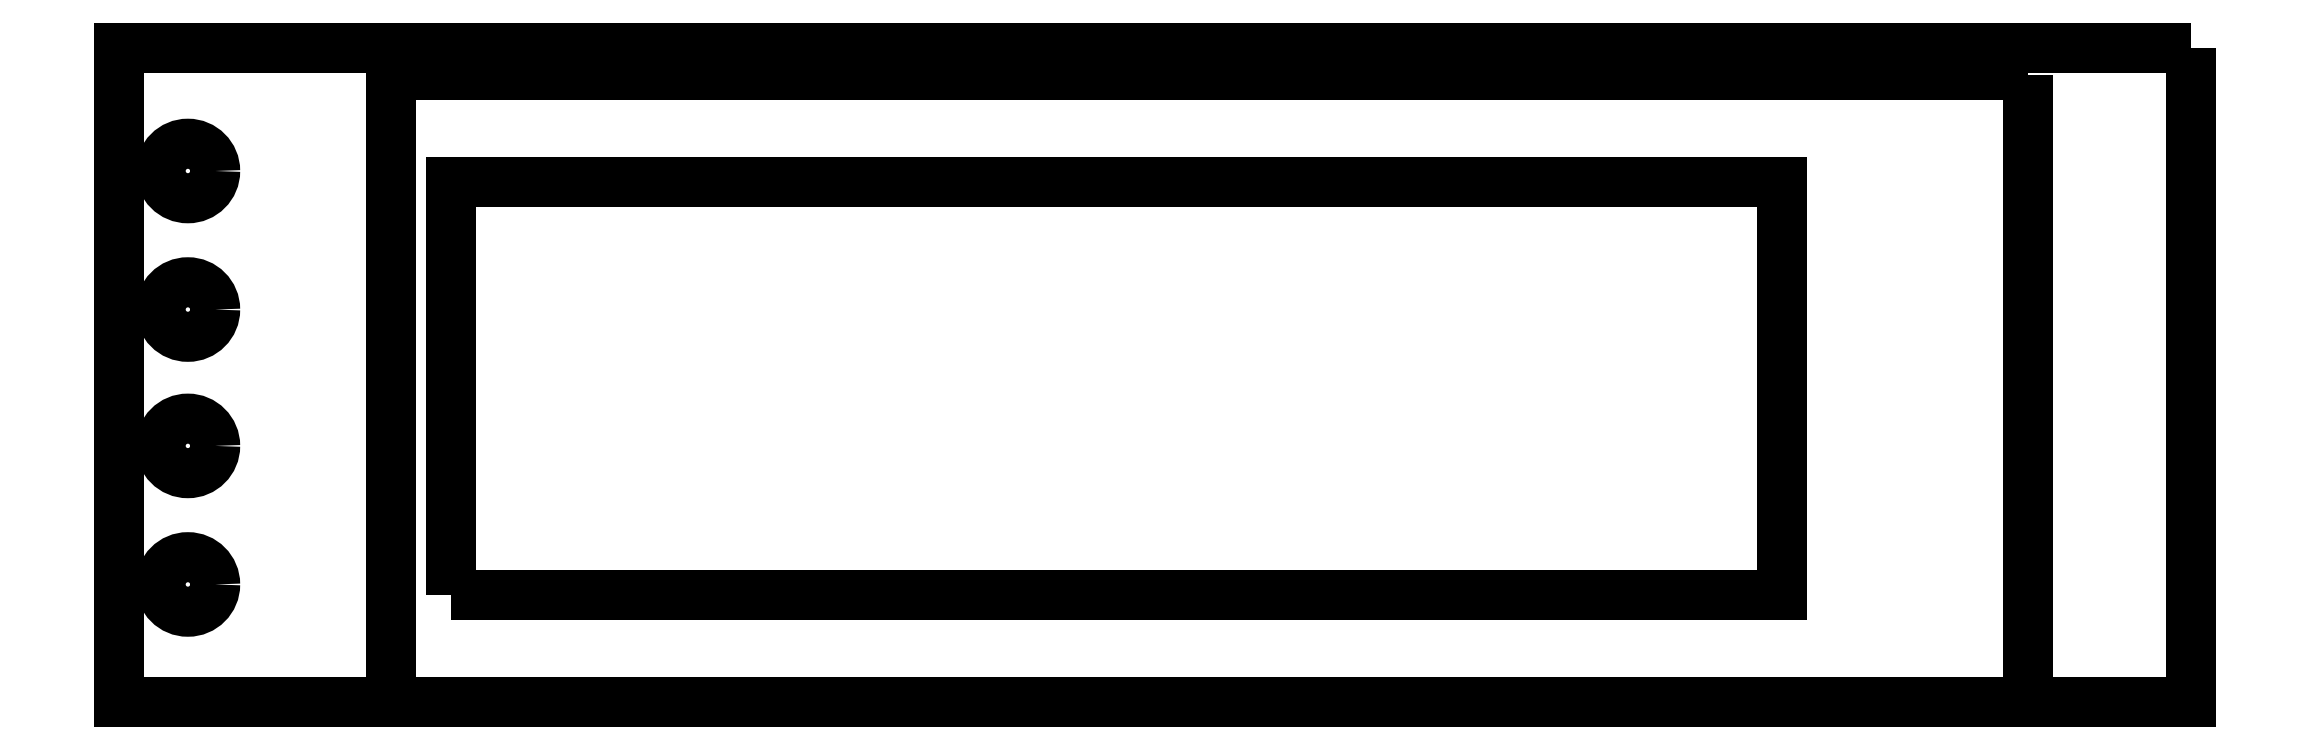
<metadata>
{"format":"dxf","ext":"dxf","renderer":"ezdxf+matplotlib","layout":"modelspace","background":"white","min_lineweight":24,"dpi":150}
</metadata>
<code>
0
SECTION
2
ENTITIES
0
LWPOLYLINE
8
0
90
4
70
1
43
0
10
336.6
20
98.63
10
298.6
20
98.63
10
298.6
20
86.63
10
336.6
20
86.63
0
LINE
8
0
10
298.6
20
86.63
30
0
11
298.6
21
88.59
31
0
0
LWPOLYLINE
8
0
90
4
70
1
43
0
10
304.6
20
88.59
10
329
20
88.59
10
329
20
96.17
10
304.6
20
96.17
0
LWPOLYLINE
8
0
90
4
70
1
43
0
10
333.6
20
98.13
10
303.6
20
98.13
10
303.6
20
86.63
10
333.6
20
86.63
0
LINE
8
0
10
298.6
20
86.63
30
0
11
299.8
21
86.63
31
0
0
CIRCLE
8
0
10
299.8
20
88.79
30
0
40
0.5
210
0
220
0
230
1
0
CIRCLE
8
0
10
299.8
20
91.33
30
0
40
0.5
210
0
220
0
230
1
0
CIRCLE
8
0
10
299.8
20
93.83
30
0
40
0.5
210
0
220
0
230
1
0
CIRCLE
8
0
10
299.8
20
96.37
30
0
40
0.5
210
0
220
0
230
1
0
ENDSEC
0
EOF

</code>
